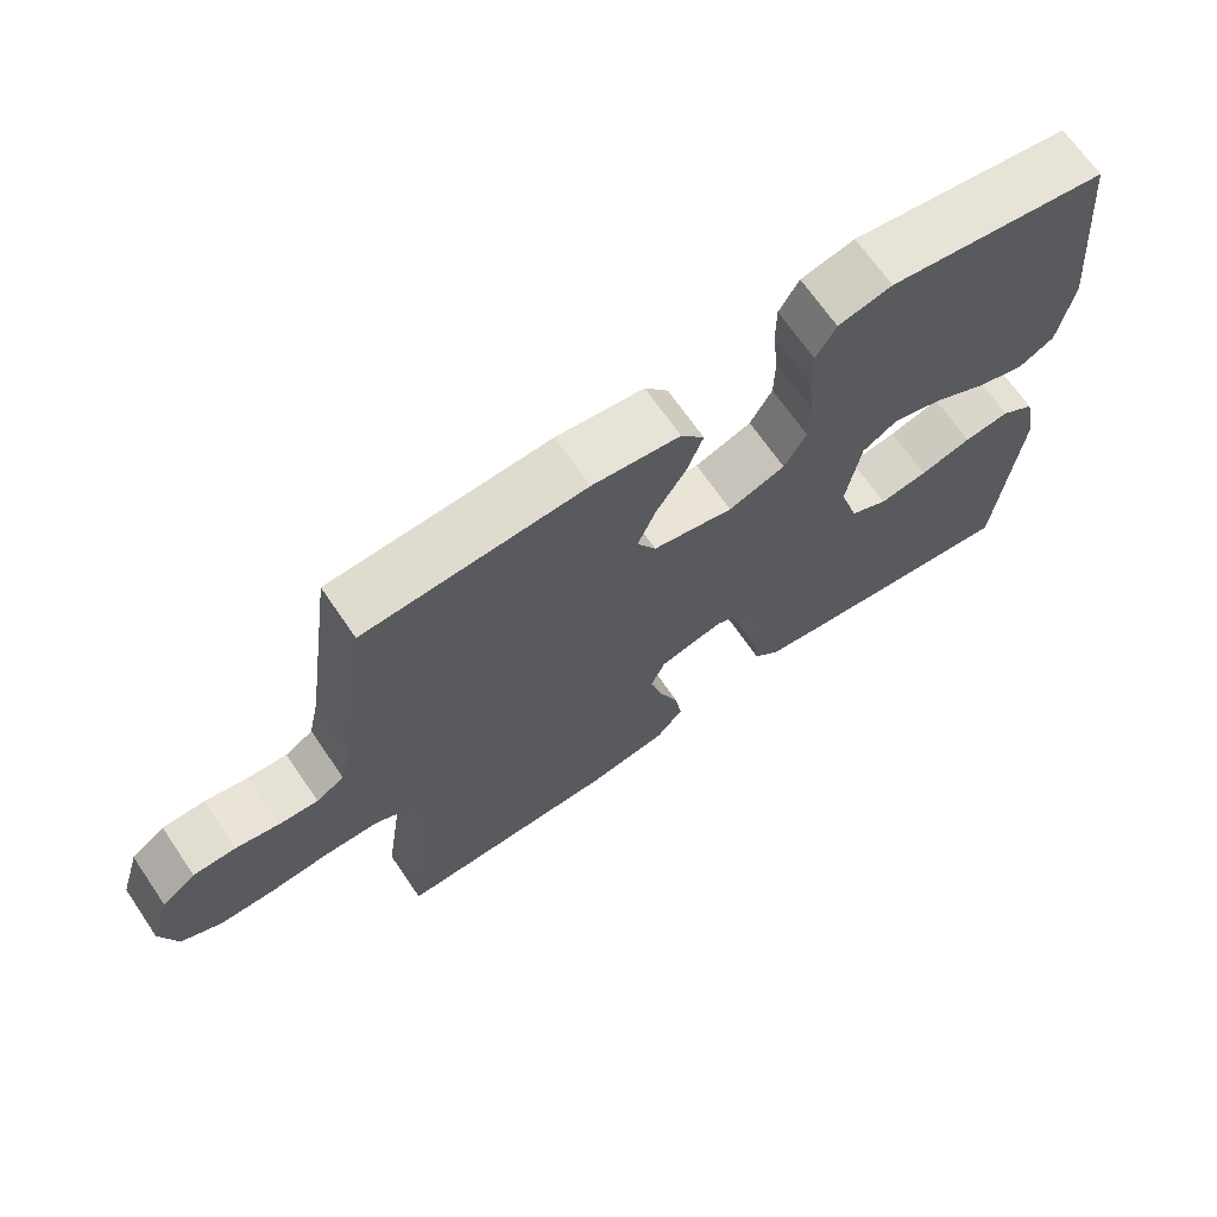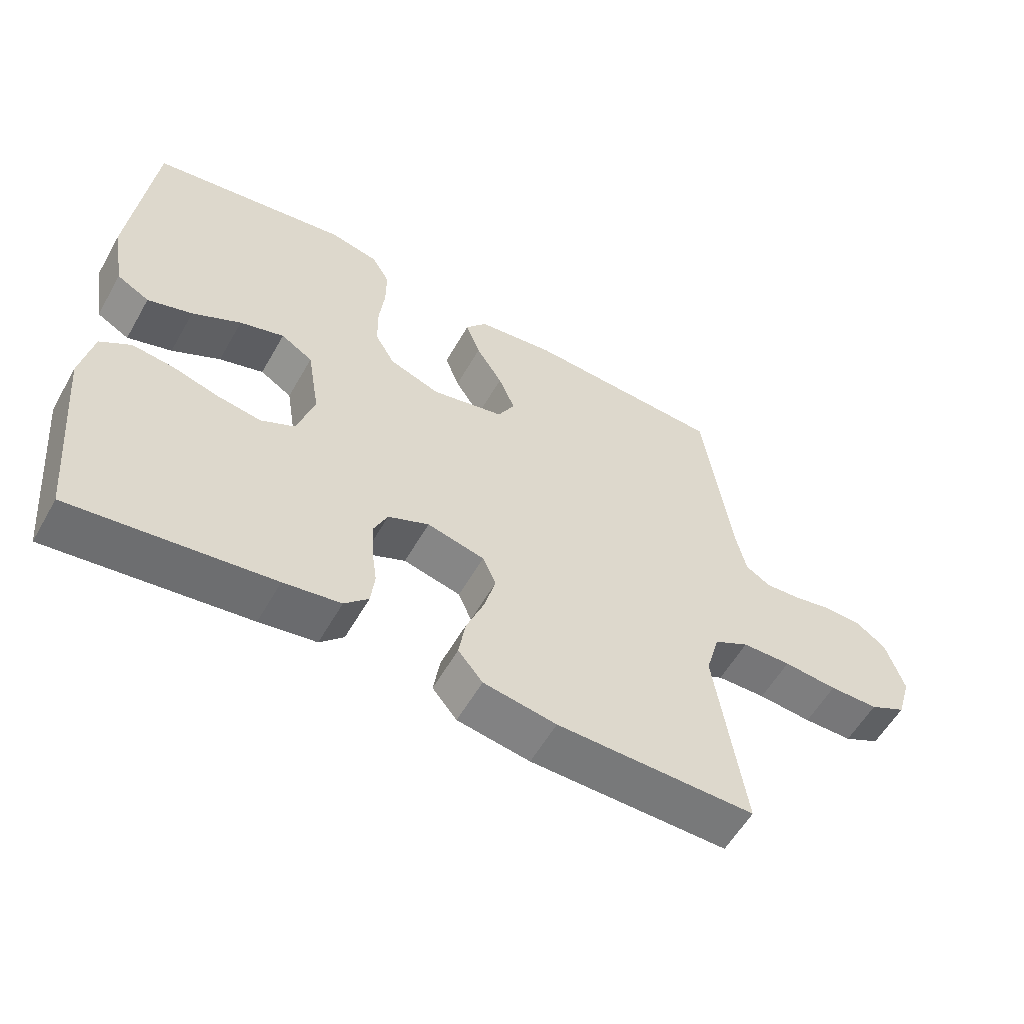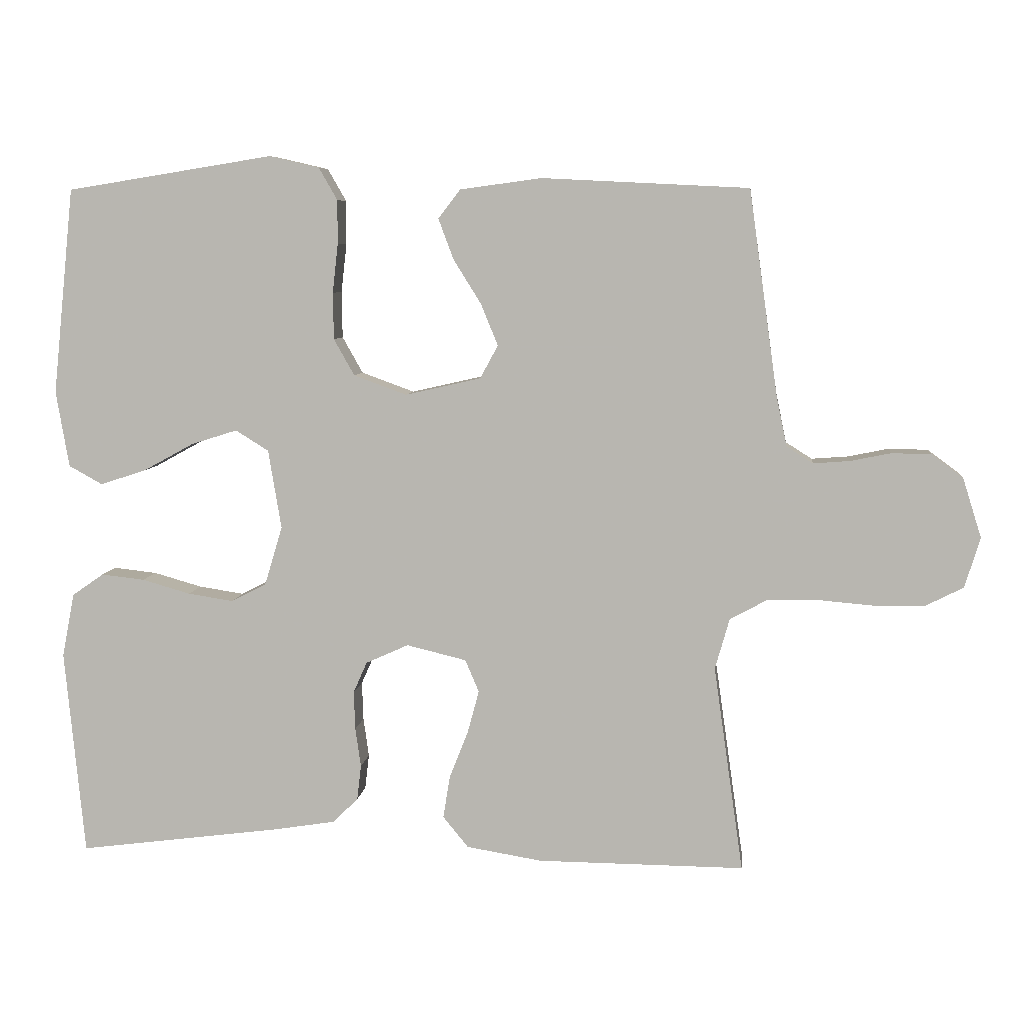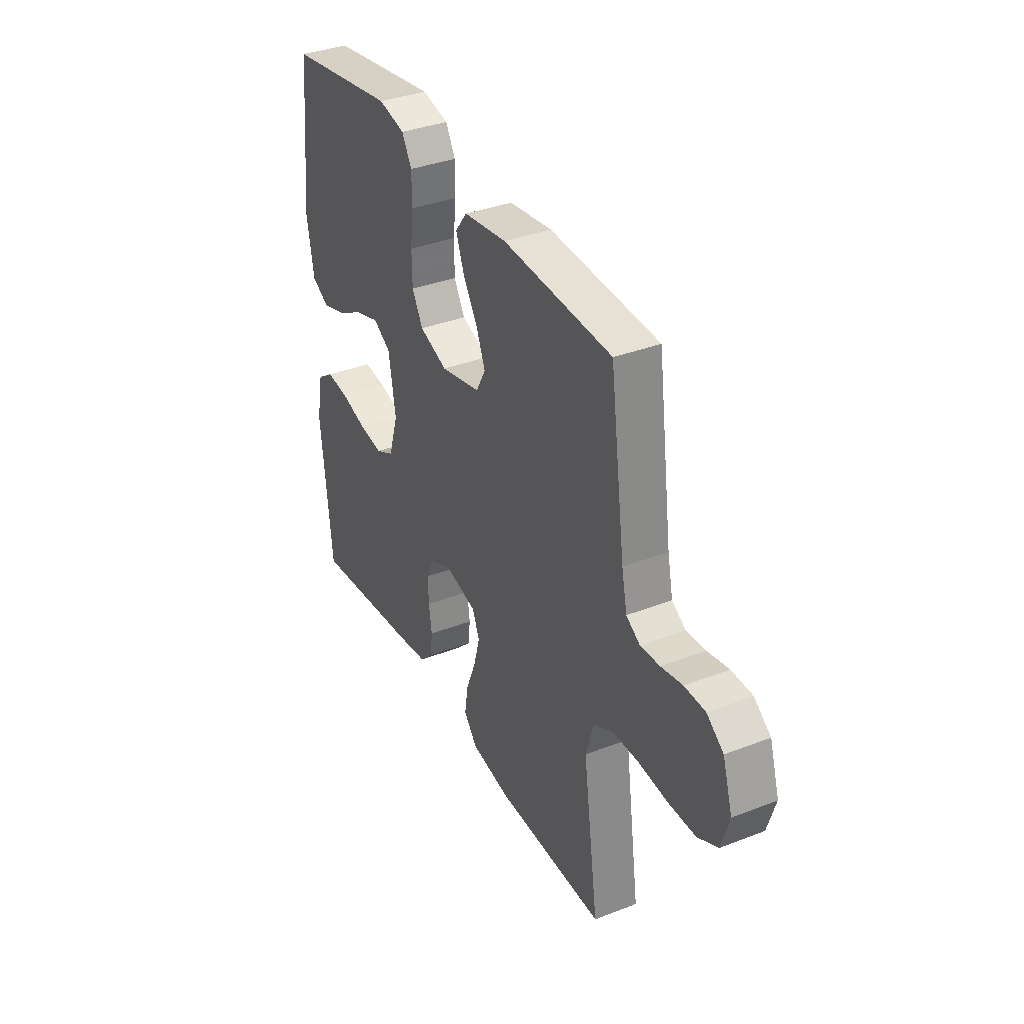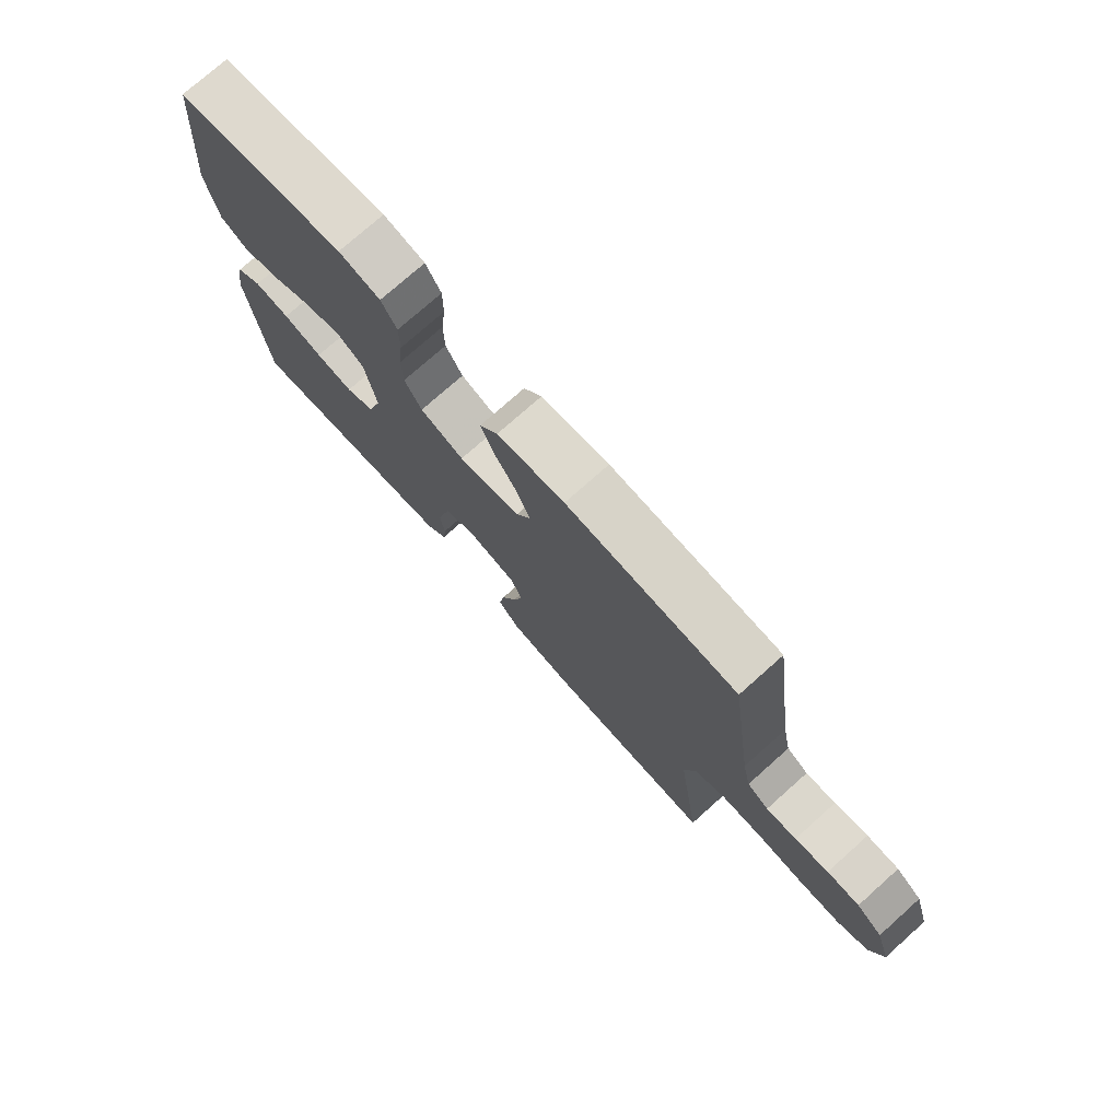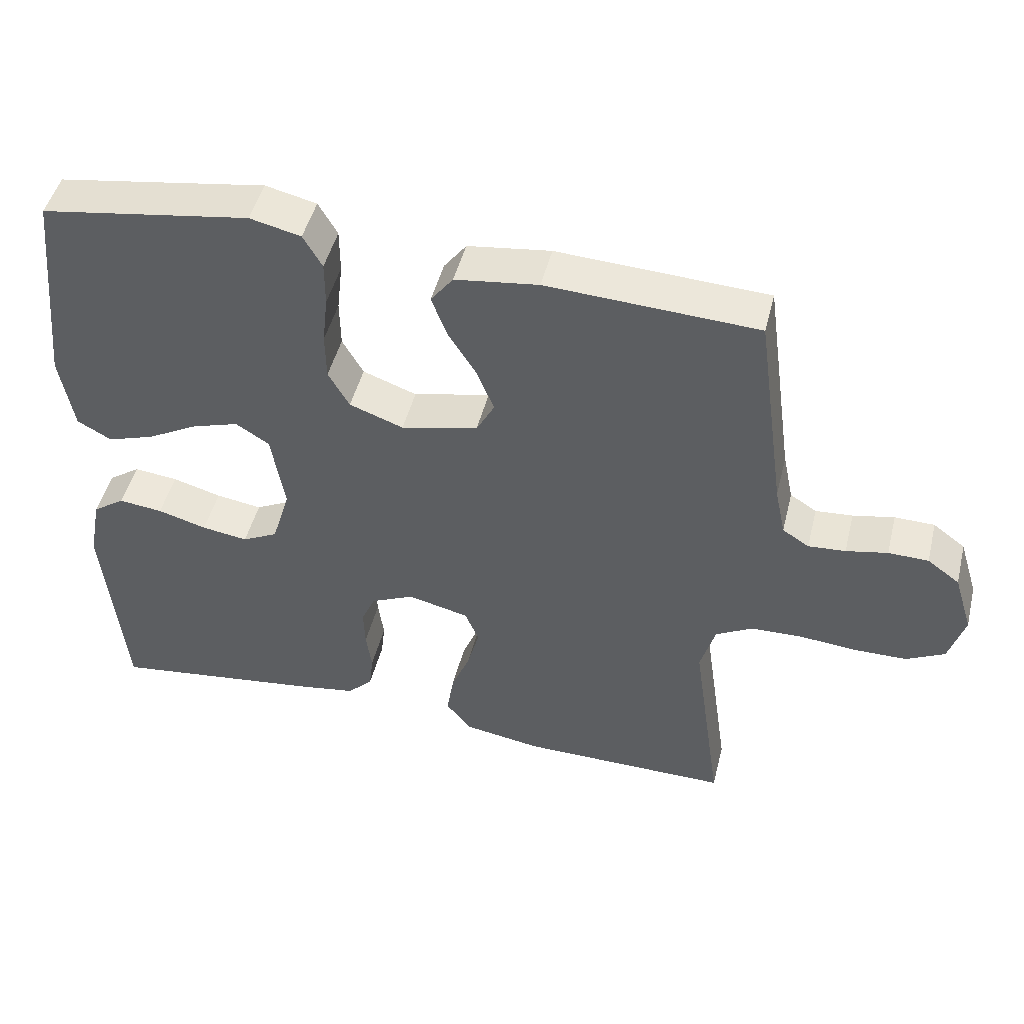
<metadata>
{"format":"obj","ext":"obj","renderer":"f3d","projection":"perspective","resolution":1024,"background":"white","views":[{"elev":68.1,"azim":-34.4,"up":"+Z"},{"elev":-57.5,"azim":150.5,"up":"+Z"},{"elev":6.9,"azim":-173.7,"up":"+Z"},{"elev":36.1,"azim":-116.9,"up":"+Z"},{"elev":75.5,"azim":-131.7,"up":"+Z"},{"elev":47.5,"azim":-166.1,"up":"+Z"}]}
</metadata>
<code>
v -0.5 0.07 0.5
v -0.2 0.07 0.515
v -0.081 0.07 0.499
v -0.049 0.07 0.457
v -0.071 0.07 0.398
v -0.111 0.07 0.334
v -0.136 0.07 0.273
v -0.11 0.07 0.225
v 0 0.07 0.2
v 0.077 0.07 0.228
v 0.107 0.07 0.281
v 0.108 0.07 0.349
v 0.1 0.07 0.42
v 0.1 0.07 0.484
v 0.127 0.07 0.531
v 0.2 0.07 0.548
v 0.5 0.07 0.5
v 0.531 0.07 0.2
v 0.512 0.07 0.089
v 0.463 0.07 0.062
v 0.396 0.07 0.084
v 0.323 0.07 0.124
v 0.256 0.07 0.145
v 0.208 0.07 0.115
v 0.189 0.07 0
v 0.215 0.07 -0.086
v 0.266 0.07 -0.112
v 0.332 0.07 -0.102
v 0.402 0.07 -0.082
v 0.465 0.07 -0.075
v 0.511 0.07 -0.107
v 0.529 0.07 -0.2
v 0.5 0.07 -0.5
v 0.2 0.07 -0.461
v 0.114 0.07 -0.447
v 0.078 0.07 -0.411
v 0.072 0.07 -0.36
v 0.08 0.07 -0.303
v 0.082 0.07 -0.247
v 0.062 0.07 -0.202
v 0 0.07 -0.174
v -0.087 0.07 -0.195
v -0.107 0.07 -0.242
v -0.09 0.07 -0.305
v -0.063 0.07 -0.373
v -0.053 0.07 -0.435
v -0.09 0.07 -0.48
v -0.2 0.07 -0.498
v -0.5 0.07 -0.5
v -0.457 0.07 -0.2
v -0.478 0.07 -0.126
v -0.531 0.07 -0.097
v -0.605 0.07 -0.095
v -0.686 0.07 -0.102
v -0.76 0.07 -0.101
v -0.815 0.07 -0.073
v -0.837 0.07 0
v -0.81 0.07 0.086
v -0.764 0.07 0.12
v -0.707 0.07 0.121
v -0.648 0.07 0.109
v -0.595 0.07 0.105
v -0.557 0.07 0.129
v -0.542 0.07 0.2
v -0.5 0 0.5
v -0.2 0 0.515
v -0.081 0 0.499
v -0.049 0 0.457
v -0.071 0 0.398
v -0.111 0 0.334
v -0.136 0 0.273
v -0.11 0 0.225
v 0 0 0.2
v 0.077 0 0.228
v 0.107 0 0.281
v 0.108 0 0.349
v 0.1 0 0.42
v 0.1 0 0.484
v 0.127 0 0.531
v 0.2 0 0.548
v 0.5 0 0.5
v 0.531 0 0.2
v 0.512 0 0.089
v 0.463 0 0.062
v 0.396 0 0.084
v 0.323 0 0.124
v 0.256 0 0.145
v 0.208 0 0.115
v 0.189 0 0
v 0.215 0 -0.086
v 0.266 0 -0.112
v 0.332 0 -0.102
v 0.402 0 -0.082
v 0.465 0 -0.075
v 0.511 0 -0.107
v 0.529 0 -0.2
v 0.5 0 -0.5
v 0.2 0 -0.461
v 0.114 0 -0.447
v 0.078 0 -0.411
v 0.072 0 -0.36
v 0.08 0 -0.303
v 0.082 0 -0.247
v 0.062 0 -0.202
v 0 0 -0.174
v -0.087 0 -0.195
v -0.107 0 -0.242
v -0.09 0 -0.305
v -0.063 0 -0.373
v -0.053 0 -0.435
v -0.09 0 -0.48
v -0.2 0 -0.498
v -0.5 0 -0.5
v -0.457 0 -0.2
v -0.478 0 -0.126
v -0.531 0 -0.097
v -0.605 0 -0.095
v -0.686 0 -0.102
v -0.76 0 -0.101
v -0.815 0 -0.073
v -0.837 0 0
v -0.81 0 0.086
v -0.764 0 0.12
v -0.707 0 0.121
v -0.648 0 0.109
v -0.595 0 0.105
v -0.557 0 0.129
v -0.542 0 0.2
f 59 60 61
f 58 59 61
f 57 58 61
f 56 57 61
f 55 56 61
f 54 55 61
f 53 54 61
f 52 53 61 62
f 51 52 62 63
f 48 49 50
f 47 48 50
f 46 47 50
f 45 46 50
f 44 45 50
f 43 44 50 51
f 51 63 64
f 43 51 64
f 42 43 64
f 36 37 38
f 35 36 38
f 34 35 38
f 33 34 38
f 32 33 38
f 31 32 38
f 30 31 38
f 29 30 38
f 28 29 38
f 27 28 38 39
f 26 27 39 40
f 20 21 22
f 19 20 22
f 18 19 22
f 17 18 22
f 16 17 22
f 15 16 22
f 14 15 22
f 13 14 22
f 12 13 22
f 11 12 22 23
f 10 11 23 24
f 4 5 6
f 3 4 6
f 2 3 6
f 1 2 6
f 64 1 6
f 64 6 7
f 64 7 8
f 42 64 8
f 41 42 8
f 41 8 9
f 40 41 9
f 26 40 9
f 25 26 9
f 9 10 24 25
f 125 124 123
f 125 123 122
f 125 122 121
f 125 121 120
f 125 120 119
f 125 119 118
f 125 118 117
f 126 125 117 116
f 127 126 116 115
f 114 113 112
f 114 112 111
f 114 111 110
f 114 110 109
f 114 109 108
f 115 114 108 107
f 128 127 115
f 128 115 107
f 128 107 106
f 102 101 100
f 102 100 99
f 102 99 98
f 102 98 97
f 102 97 96
f 102 96 95
f 102 95 94
f 102 94 93
f 102 93 92
f 103 102 92 91
f 104 103 91 90
f 86 85 84
f 86 84 83
f 86 83 82
f 86 82 81
f 86 81 80
f 86 80 79
f 86 79 78
f 86 78 77
f 86 77 76
f 87 86 76 75
f 88 87 75 74
f 70 69 68
f 70 68 67
f 70 67 66
f 70 66 65
f 70 65 128
f 71 70 128
f 72 71 128
f 72 128 106
f 72 106 105
f 73 72 105
f 73 105 104
f 73 104 90
f 73 90 89
f 89 88 74 73
f 1 65 66 2
f 2 66 67 3
f 3 67 68 4
f 4 68 69 5
f 5 69 70 6
f 6 70 71 7
f 7 71 72 8
f 8 72 73 9
f 9 73 74 10
f 10 74 75 11
f 11 75 76 12
f 12 76 77 13
f 13 77 78 14
f 14 78 79 15
f 15 79 80 16
f 16 80 81 17
f 17 81 82 18
f 18 82 83 19
f 19 83 84 20
f 20 84 85 21
f 21 85 86 22
f 22 86 87 23
f 23 87 88 24
f 24 88 89 25
f 25 89 90 26
f 26 90 91 27
f 27 91 92 28
f 28 92 93 29
f 29 93 94 30
f 30 94 95 31
f 31 95 96 32
f 32 96 97 33
f 33 97 98 34
f 34 98 99 35
f 35 99 100 36
f 36 100 101 37
f 37 101 102 38
f 38 102 103 39
f 39 103 104 40
f 40 104 105 41
f 41 105 106 42
f 42 106 107 43
f 43 107 108 44
f 44 108 109 45
f 45 109 110 46
f 46 110 111 47
f 47 111 112 48
f 48 112 113 49
f 49 113 114 50
f 50 114 115 51
f 51 115 116 52
f 52 116 117 53
f 53 117 118 54
f 54 118 119 55
f 55 119 120 56
f 56 120 121 57
f 57 121 122 58
f 58 122 123 59
f 59 123 124 60
f 60 124 125 61
f 61 125 126 62
f 62 126 127 63
f 63 127 128 64
f 64 128 65 1

</code>
